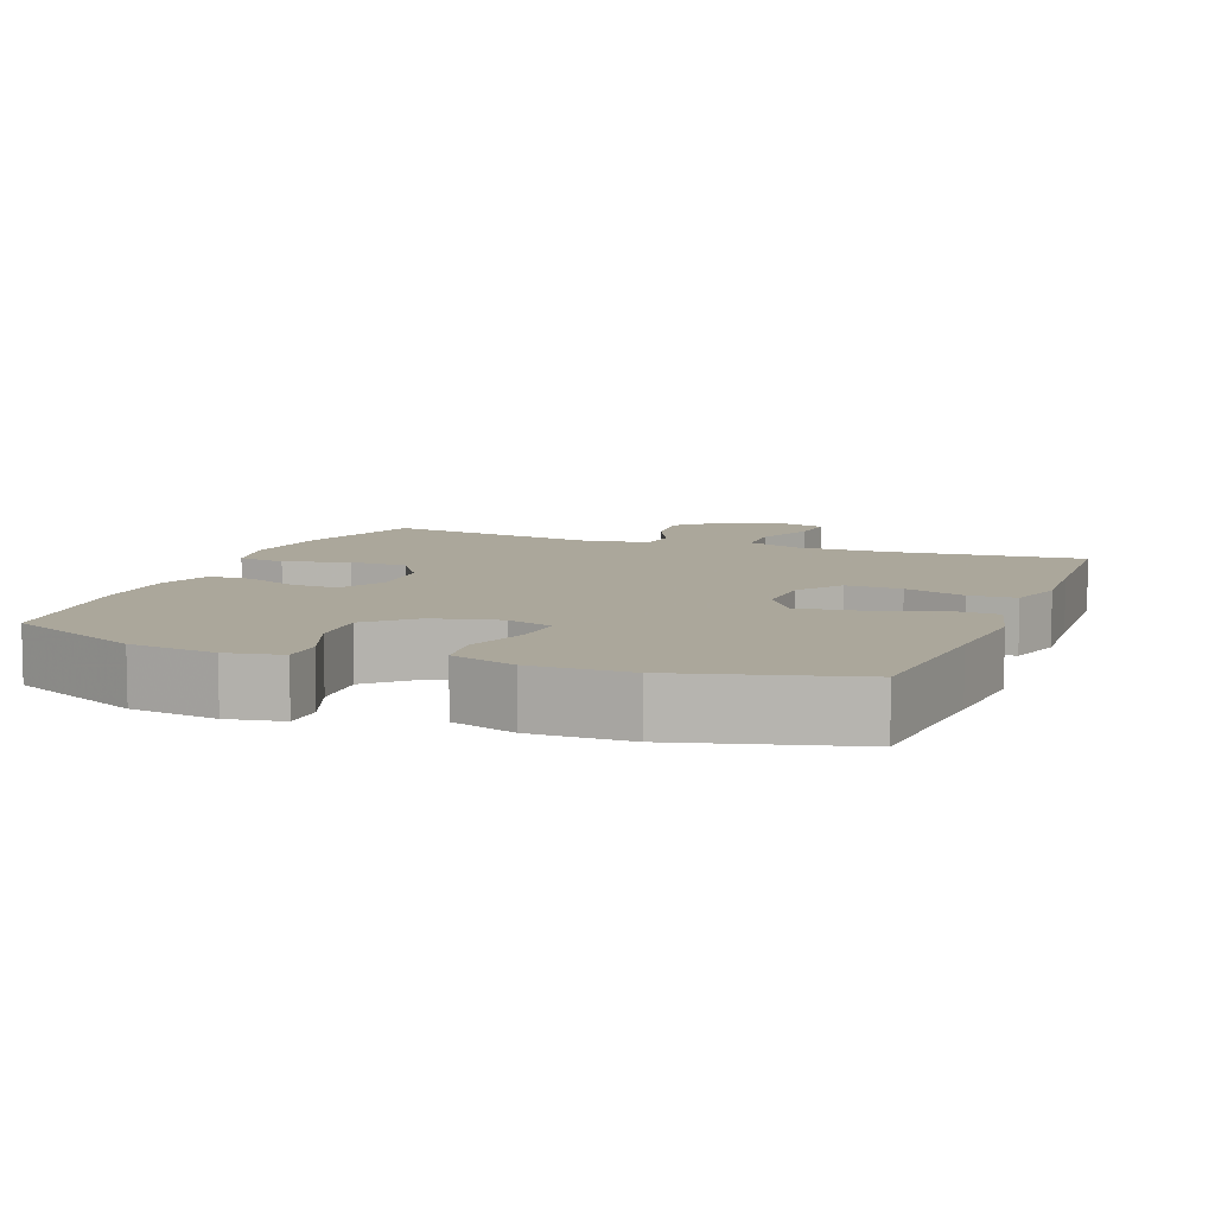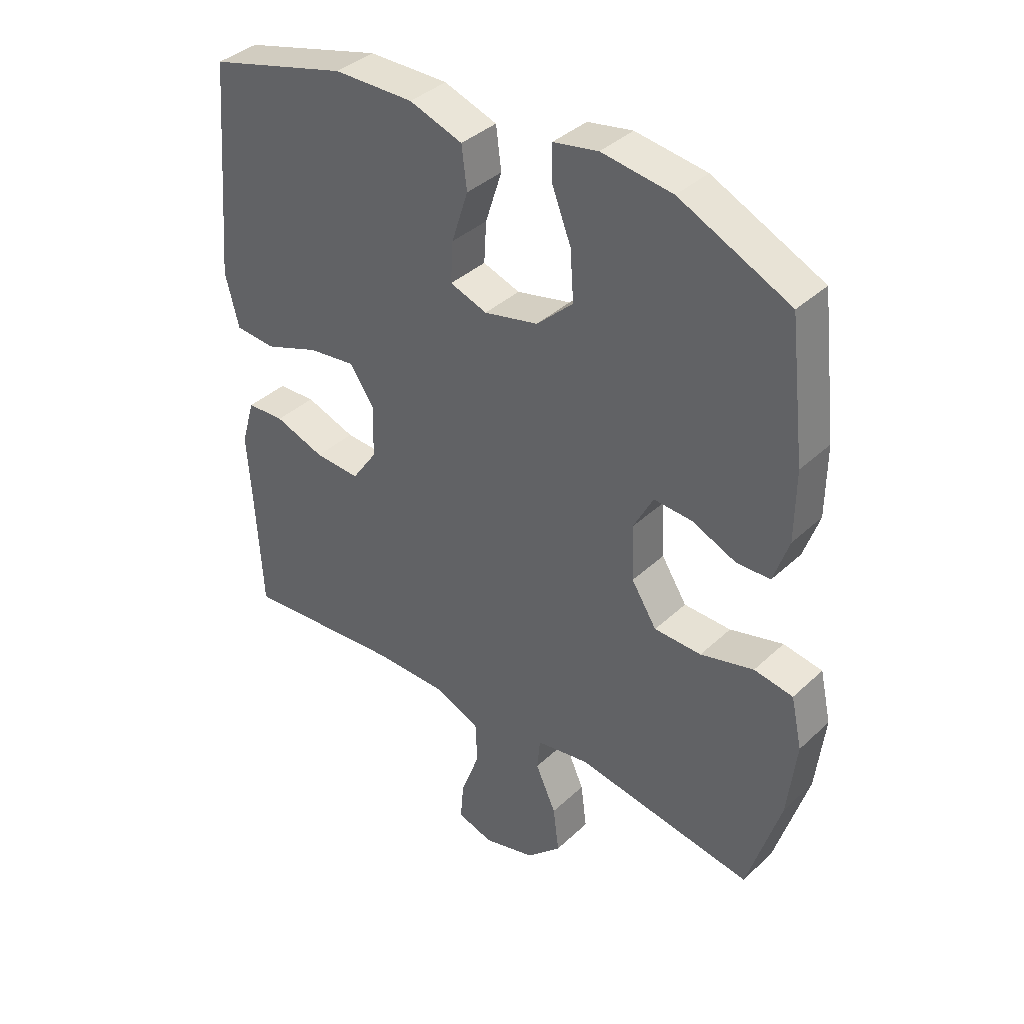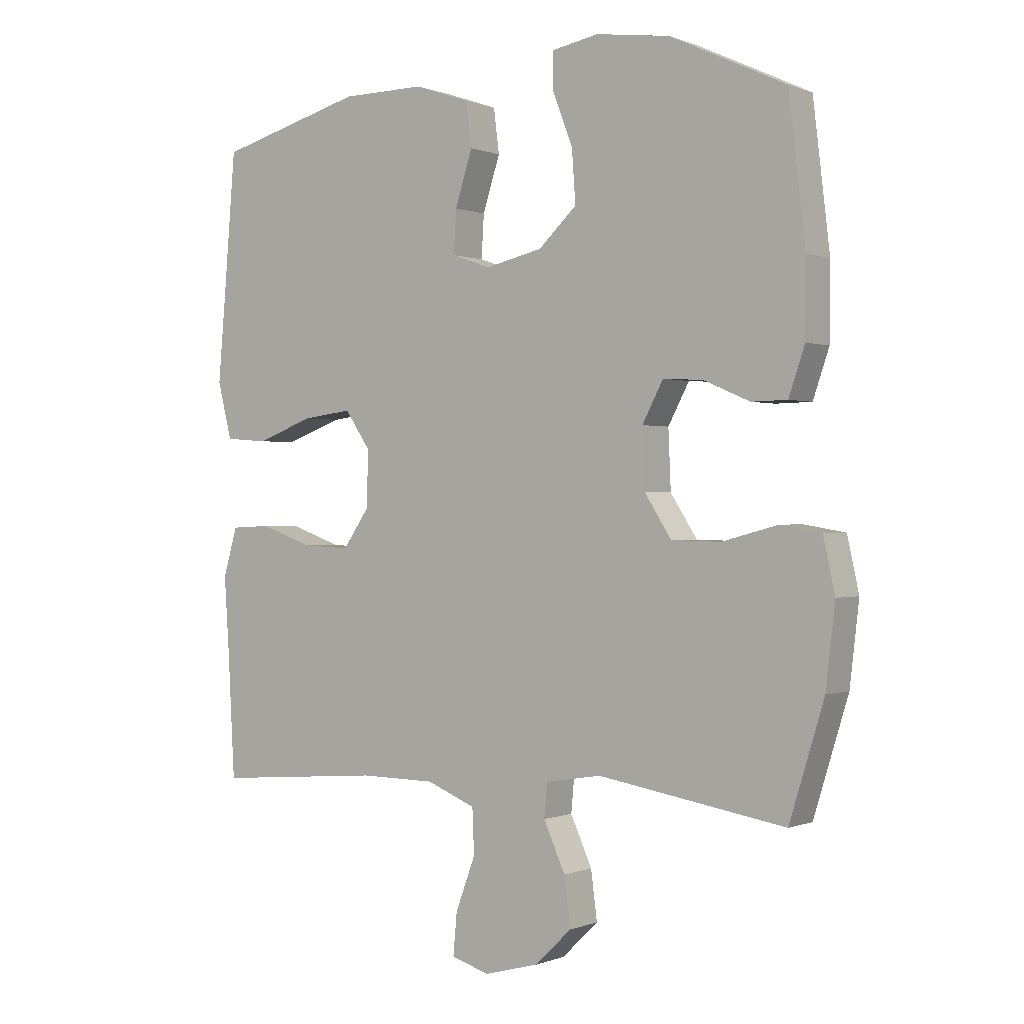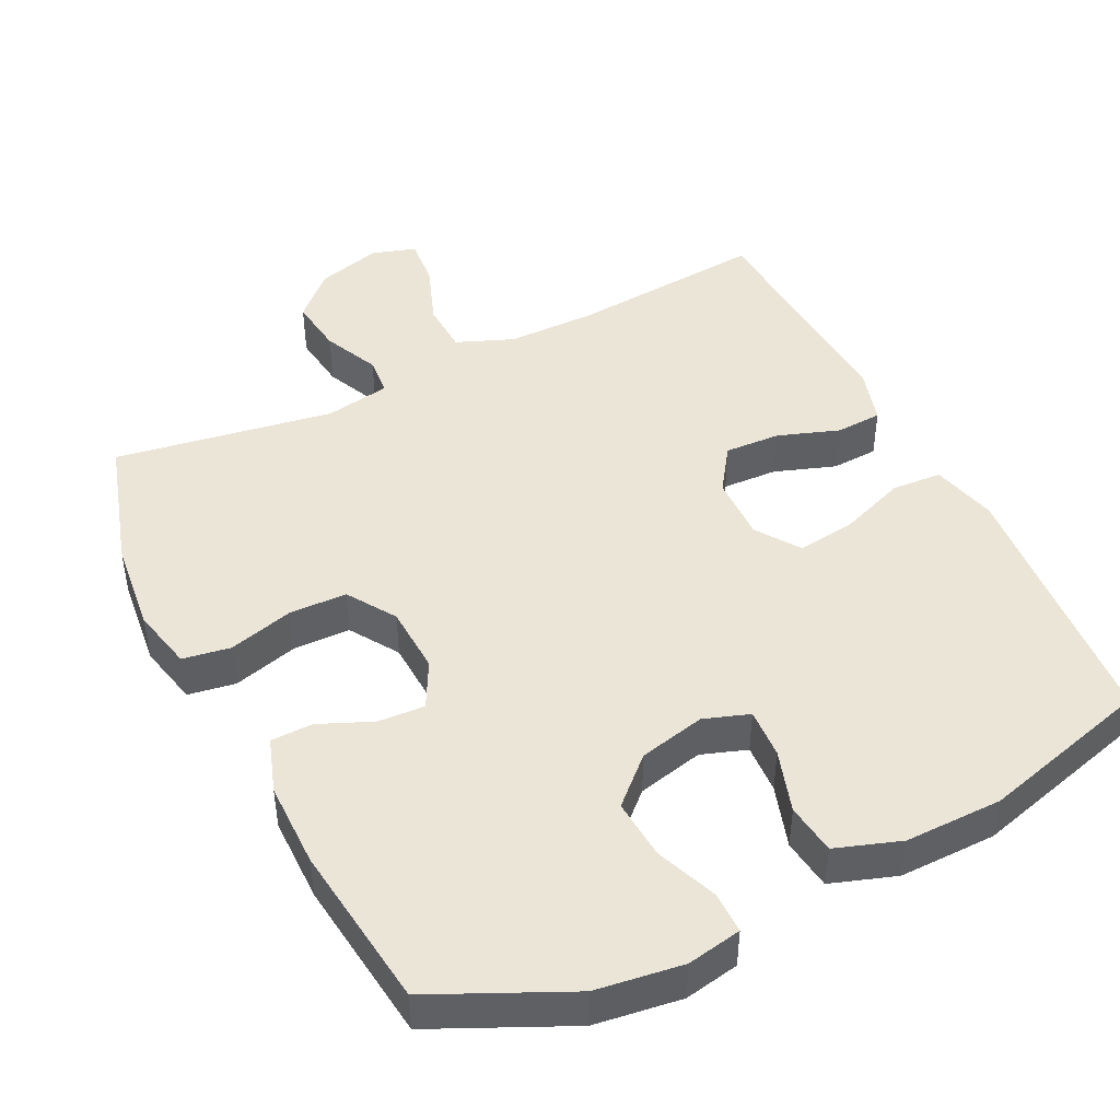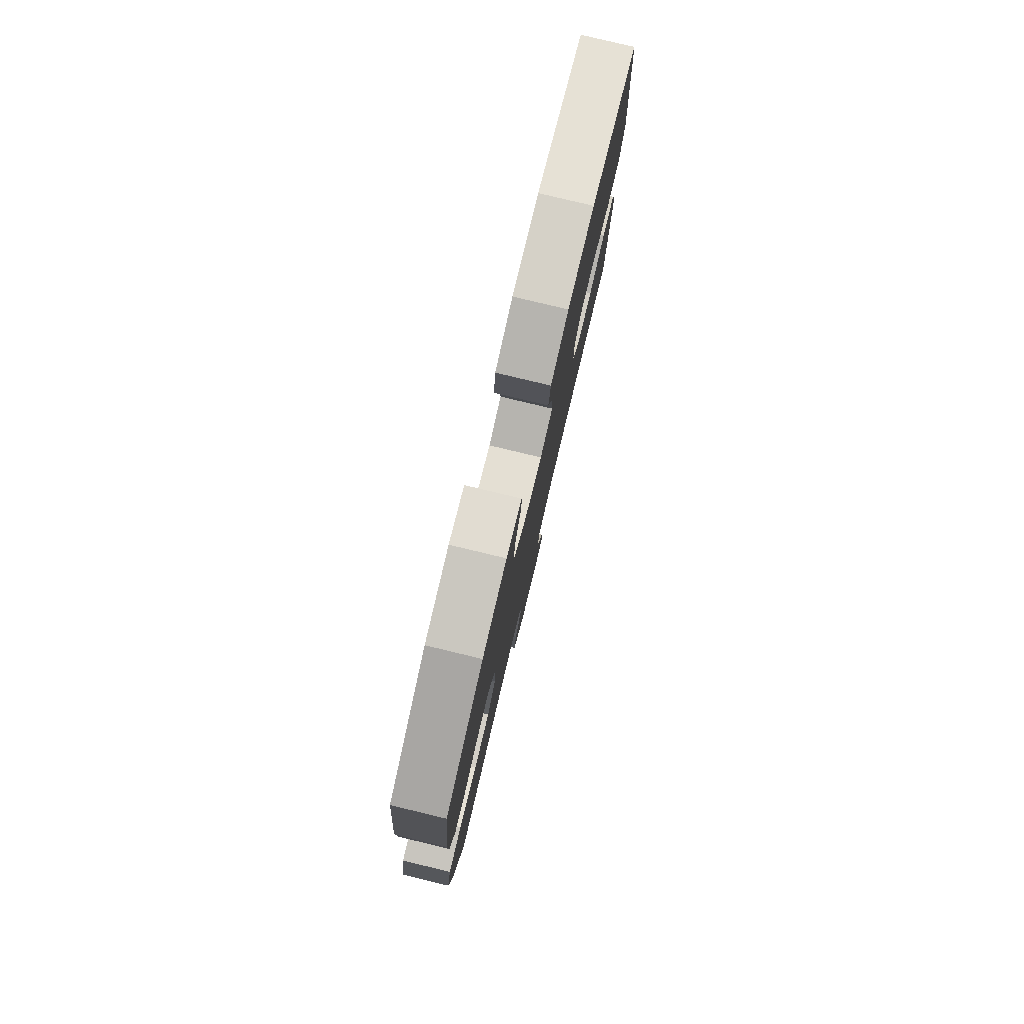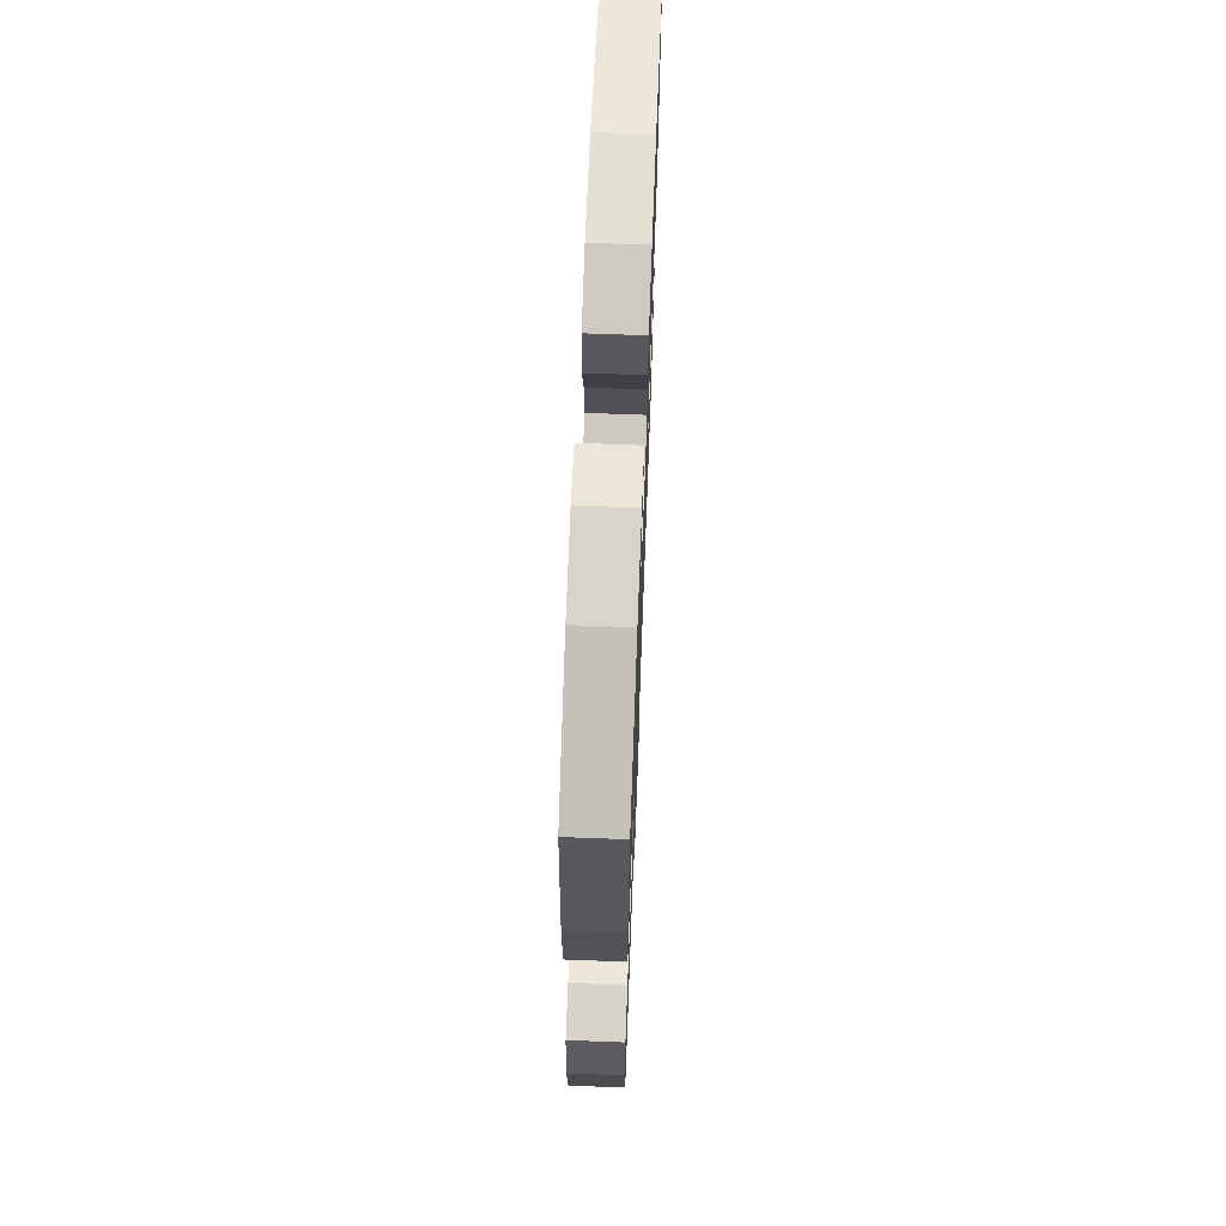
<metadata>
{"format":"obj","ext":"obj","renderer":"f3d","projection":"perspective","resolution":1024,"background":"white","views":[{"elev":8.2,"azim":21.0,"up":"+Y"},{"elev":38.0,"azim":-139.5,"up":"+Z"},{"elev":0.0,"azim":-144.7,"up":"+Z"},{"elev":45.7,"azim":-26.5,"up":"+Y"},{"elev":79.9,"azim":-76.5,"up":"+Z"},{"elev":67.2,"azim":-87.8,"up":"+Z"}]}
</metadata>
<code>
v -0.5 0.07 0.5
v -0.313 0.07 0.588
v -0.193 0.07 0.605
v -0.117 0.07 0.591
v -0.117 0.07 0.533
v -0.15 0.07 0.448
v -0.156 0.07 0.364
v -0.094 0.07 0.306
v -0.002 0.07 0.285
v 0.061 0.07 0.307
v 0.057 0.07 0.376
v 0.029 0.07 0.463
v 0.038 0.07 0.534
v 0.128 0.07 0.565
v 0.263 0.07 0.564
v 0.5 0.07 0.5
v 0.519 0.07 0.271
v 0.531 0.07 0.133
v 0.508 0.07 0.042
v 0.439 0.07 0.037
v 0.346 0.07 0.071
v 0.266 0.07 0.081
v 0.225 0.07 0.021
v 0.227 0.07 -0.069
v 0.27 0.07 -0.131
v 0.347 0.07 -0.127
v 0.432 0.07 -0.097
v 0.496 0.07 -0.1
v 0.519 0.07 -0.178
v 0.511 0.07 -0.298
v 0.5 0.07 -0.5
v 0.229 0.07 -0.478
v 0.106 0.07 -0.479
v 0.027 0.07 -0.511
v 0.024 0.07 -0.583
v 0.056 0.07 -0.669
v 0.062 0.07 -0.736
v 0.001 0.07 -0.755
v -0.088 0.07 -0.731
v -0.147 0.07 -0.674
v -0.137 0.07 -0.596
v -0.102 0.07 -0.519
v -0.107 0.07 -0.465
v -0.197 0.07 -0.45
v -0.5 0.07 -0.5
v -0.556 0.07 -0.318
v -0.571 0.07 -0.189
v -0.552 0.07 -0.103
v -0.486 0.07 -0.092
v -0.396 0.07 -0.116
v -0.316 0.07 -0.114
v -0.273 0.07 -0.047
v -0.269 0.07 0.047
v -0.303 0.07 0.111
v -0.368 0.07 0.107
v -0.442 0.07 0.075
v -0.5 0.07 0.076
v -0.526 0.07 0.152
v -0.527 0.07 0.271
v -0.5 0 0.5
v -0.313 0 0.588
v -0.193 0 0.605
v -0.117 0 0.591
v -0.117 0 0.533
v -0.15 0 0.448
v -0.156 0 0.364
v -0.094 0 0.306
v -0.002 0 0.285
v 0.061 0 0.307
v 0.057 0 0.376
v 0.029 0 0.463
v 0.038 0 0.534
v 0.128 0 0.565
v 0.263 0 0.564
v 0.5 0 0.5
v 0.519 0 0.271
v 0.531 0 0.133
v 0.508 0 0.042
v 0.439 0 0.037
v 0.346 0 0.071
v 0.266 0 0.081
v 0.225 0 0.021
v 0.227 0 -0.069
v 0.27 0 -0.131
v 0.347 0 -0.127
v 0.432 0 -0.097
v 0.496 0 -0.1
v 0.519 0 -0.178
v 0.511 0 -0.298
v 0.5 0 -0.5
v 0.229 0 -0.478
v 0.106 0 -0.479
v 0.027 0 -0.511
v 0.024 0 -0.583
v 0.056 0 -0.669
v 0.062 0 -0.736
v 0.001 0 -0.755
v -0.088 0 -0.731
v -0.147 0 -0.674
v -0.137 0 -0.596
v -0.102 0 -0.519
v -0.107 0 -0.465
v -0.197 0 -0.45
v -0.5 0 -0.5
v -0.556 0 -0.318
v -0.571 0 -0.189
v -0.552 0 -0.103
v -0.486 0 -0.092
v -0.396 0 -0.116
v -0.316 0 -0.114
v -0.273 0 -0.047
v -0.269 0 0.047
v -0.303 0 0.111
v -0.368 0 0.107
v -0.442 0 0.075
v -0.5 0 0.076
v -0.526 0 0.152
v -0.527 0 0.271
f 4 5 6
f 3 4 6
f 2 3 6
f 1 2 6
f 59 1 6
f 58 59 6
f 57 58 6
f 56 57 6
f 55 56 6
f 54 55 6 7
f 53 54 7 8
f 52 53 8 9
f 51 52 9 10
f 48 49 50
f 47 48 50
f 46 47 50
f 45 46 50
f 44 45 50
f 43 44 50 51
f 40 41 42
f 39 40 42
f 38 39 42
f 37 38 42
f 36 37 42
f 35 36 42
f 34 35 42 43
f 43 51 10
f 34 43 10
f 33 34 10
f 30 31 32
f 30 32 33
f 29 30 33
f 28 29 33
f 27 28 33
f 26 27 33
f 19 20 21
f 18 19 21
f 17 18 21
f 17 21 22
f 16 17 22
f 15 16 22
f 14 15 22
f 13 14 22
f 12 13 22
f 11 12 22
f 10 11 22 23
f 25 26 33
f 24 25 33
f 10 23 24 33
f 65 64 63
f 65 63 62
f 65 62 61
f 65 61 60
f 65 60 118
f 65 118 117
f 65 117 116
f 65 116 115
f 65 115 114
f 66 65 114 113
f 67 66 113 112
f 68 67 112 111
f 69 68 111 110
f 109 108 107
f 109 107 106
f 109 106 105
f 109 105 104
f 109 104 103
f 110 109 103 102
f 101 100 99
f 101 99 98
f 101 98 97
f 101 97 96
f 101 96 95
f 101 95 94
f 102 101 94 93
f 69 110 102
f 69 102 93
f 69 93 92
f 91 90 89
f 92 91 89
f 92 89 88
f 92 88 87
f 92 87 86
f 92 86 85
f 80 79 78
f 80 78 77
f 80 77 76
f 81 80 76
f 81 76 75
f 81 75 74
f 81 74 73
f 81 73 72
f 81 72 71
f 81 71 70
f 82 81 70 69
f 92 85 84
f 92 84 83
f 92 83 82 69
f 1 60 61 2
f 2 61 62 3
f 3 62 63 4
f 4 63 64 5
f 5 64 65 6
f 6 65 66 7
f 7 66 67 8
f 8 67 68 9
f 9 68 69 10
f 10 69 70 11
f 11 70 71 12
f 12 71 72 13
f 13 72 73 14
f 14 73 74 15
f 15 74 75 16
f 16 75 76 17
f 17 76 77 18
f 18 77 78 19
f 19 78 79 20
f 20 79 80 21
f 21 80 81 22
f 22 81 82 23
f 23 82 83 24
f 24 83 84 25
f 25 84 85 26
f 26 85 86 27
f 27 86 87 28
f 28 87 88 29
f 29 88 89 30
f 30 89 90 31
f 31 90 91 32
f 32 91 92 33
f 33 92 93 34
f 34 93 94 35
f 35 94 95 36
f 36 95 96 37
f 37 96 97 38
f 38 97 98 39
f 39 98 99 40
f 40 99 100 41
f 41 100 101 42
f 42 101 102 43
f 43 102 103 44
f 44 103 104 45
f 45 104 105 46
f 46 105 106 47
f 47 106 107 48
f 48 107 108 49
f 49 108 109 50
f 50 109 110 51
f 51 110 111 52
f 52 111 112 53
f 53 112 113 54
f 54 113 114 55
f 55 114 115 56
f 56 115 116 57
f 57 116 117 58
f 58 117 118 59
f 59 118 60 1

</code>
